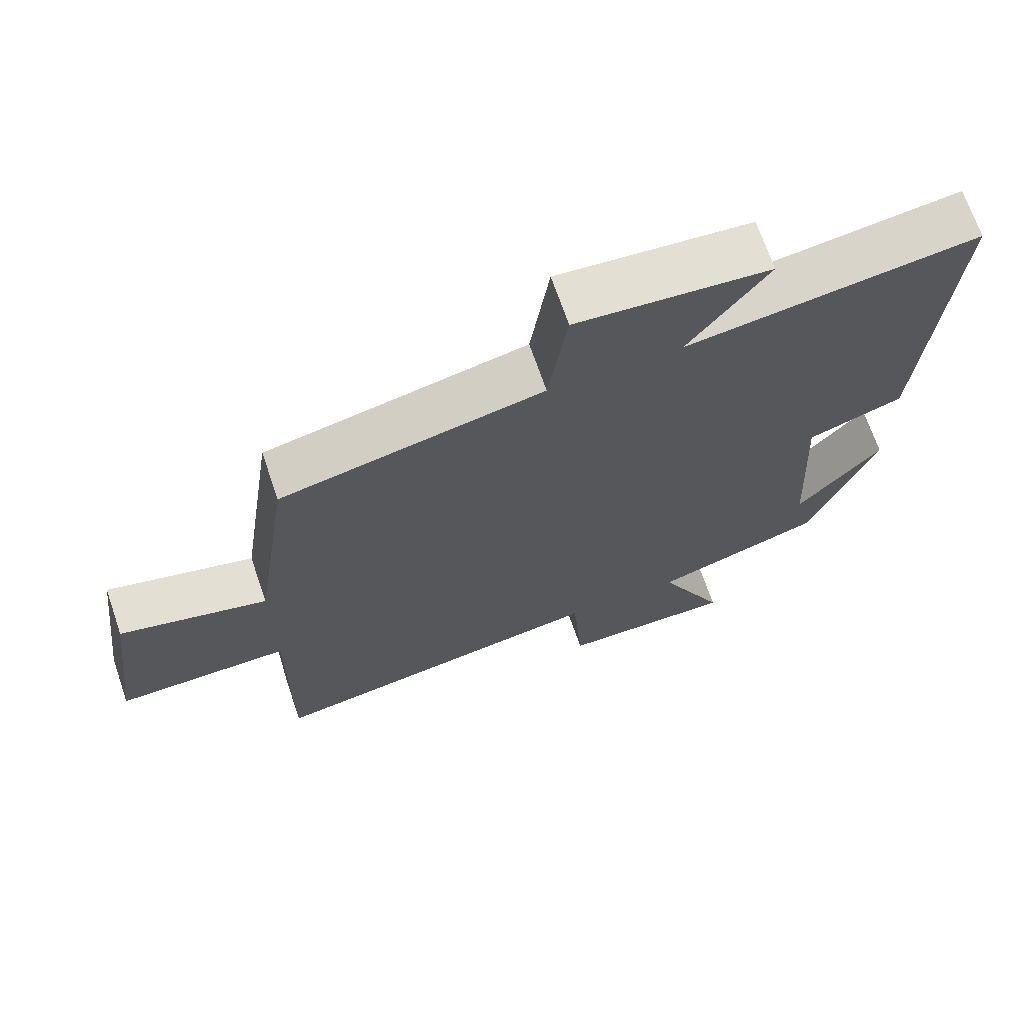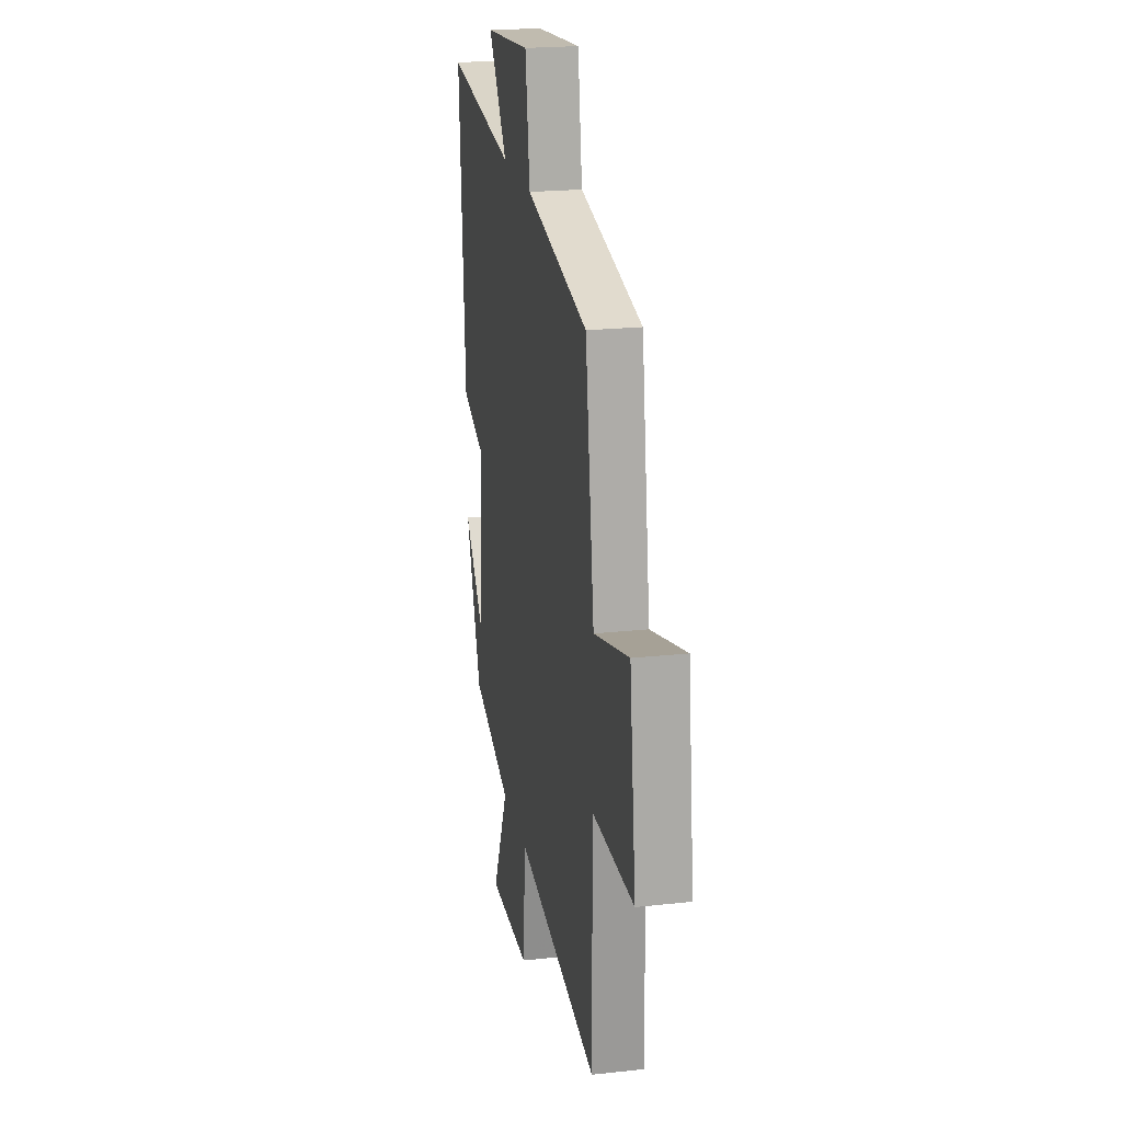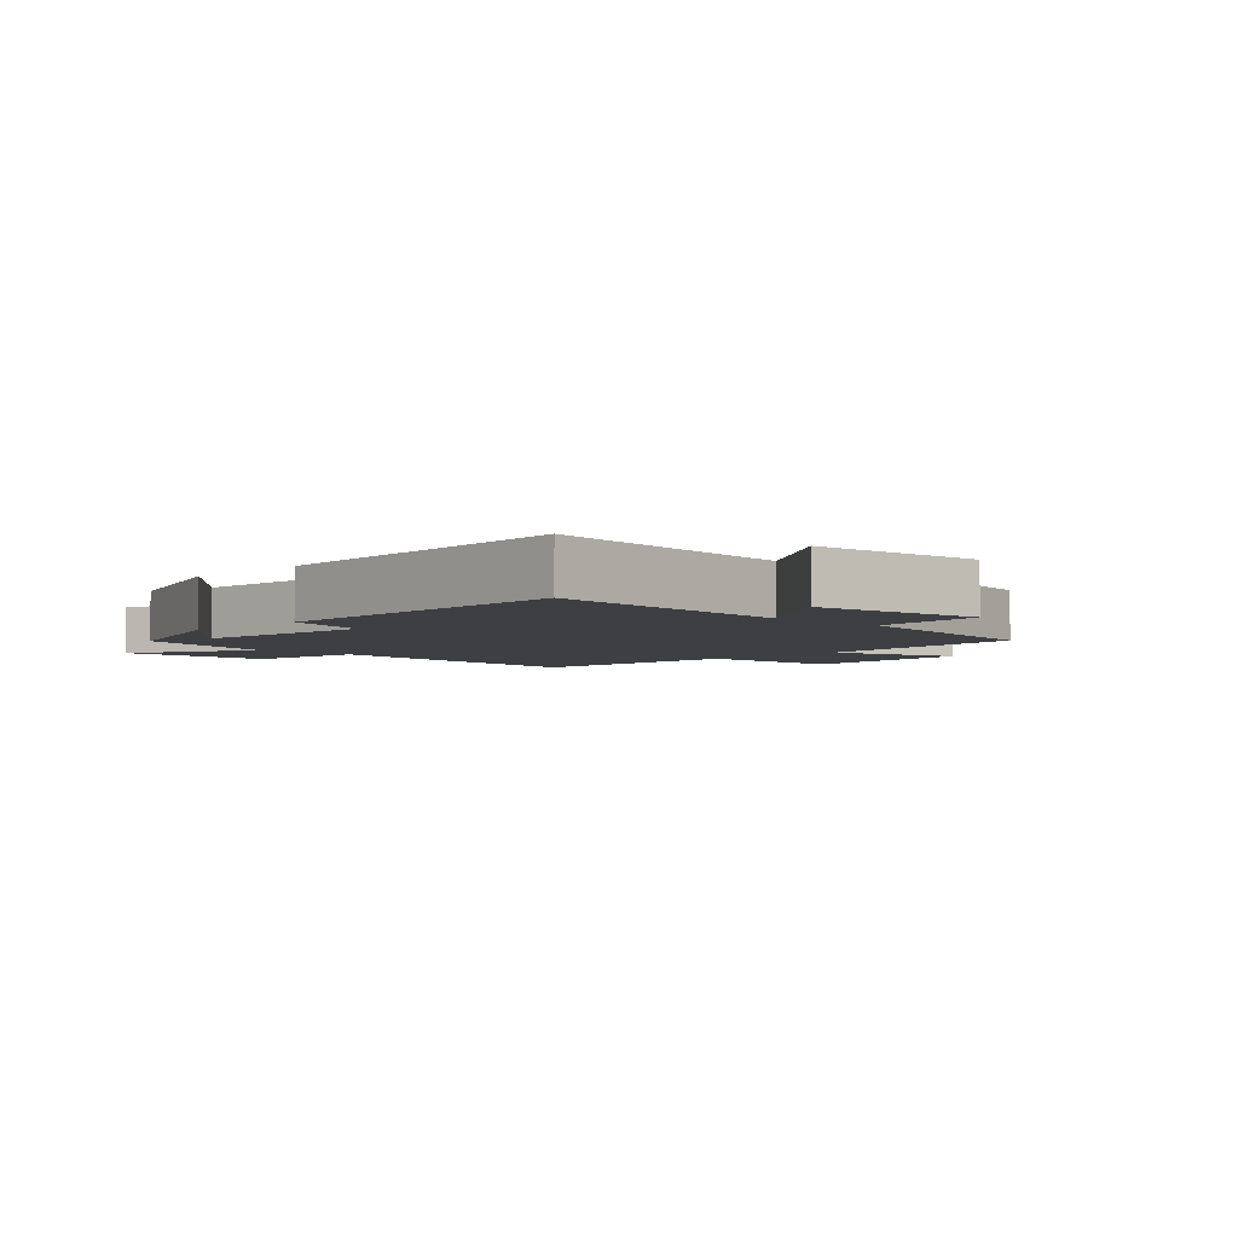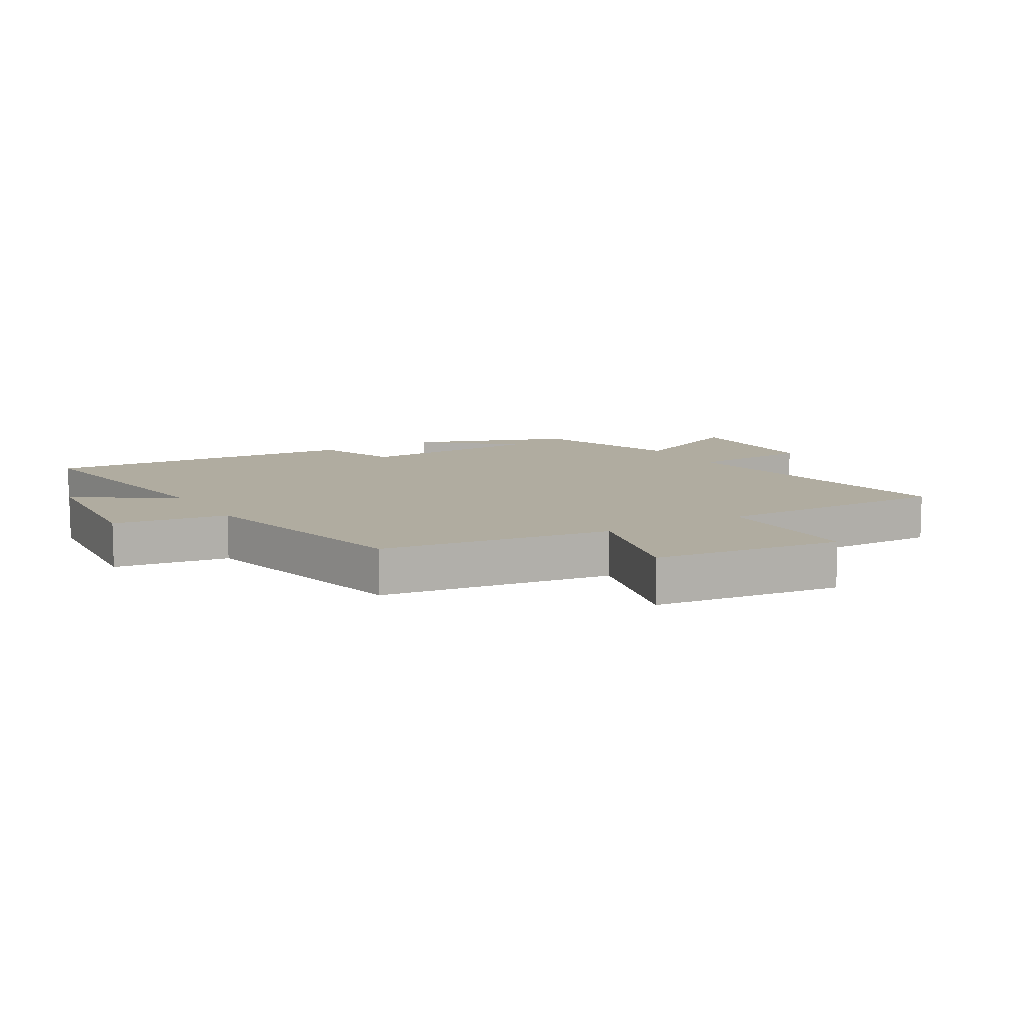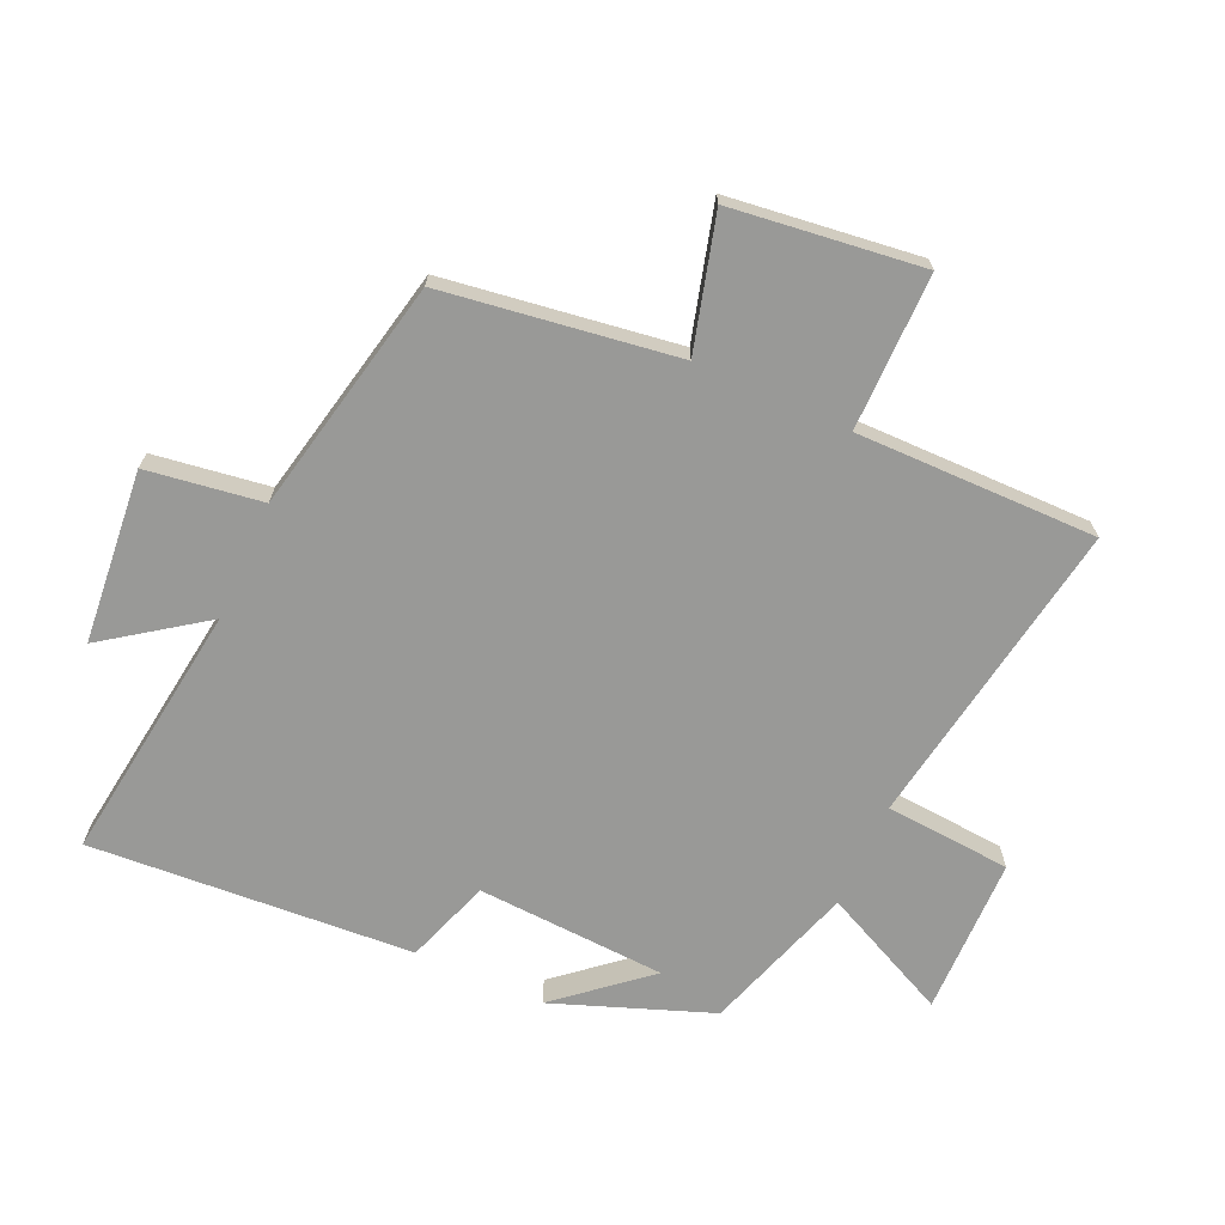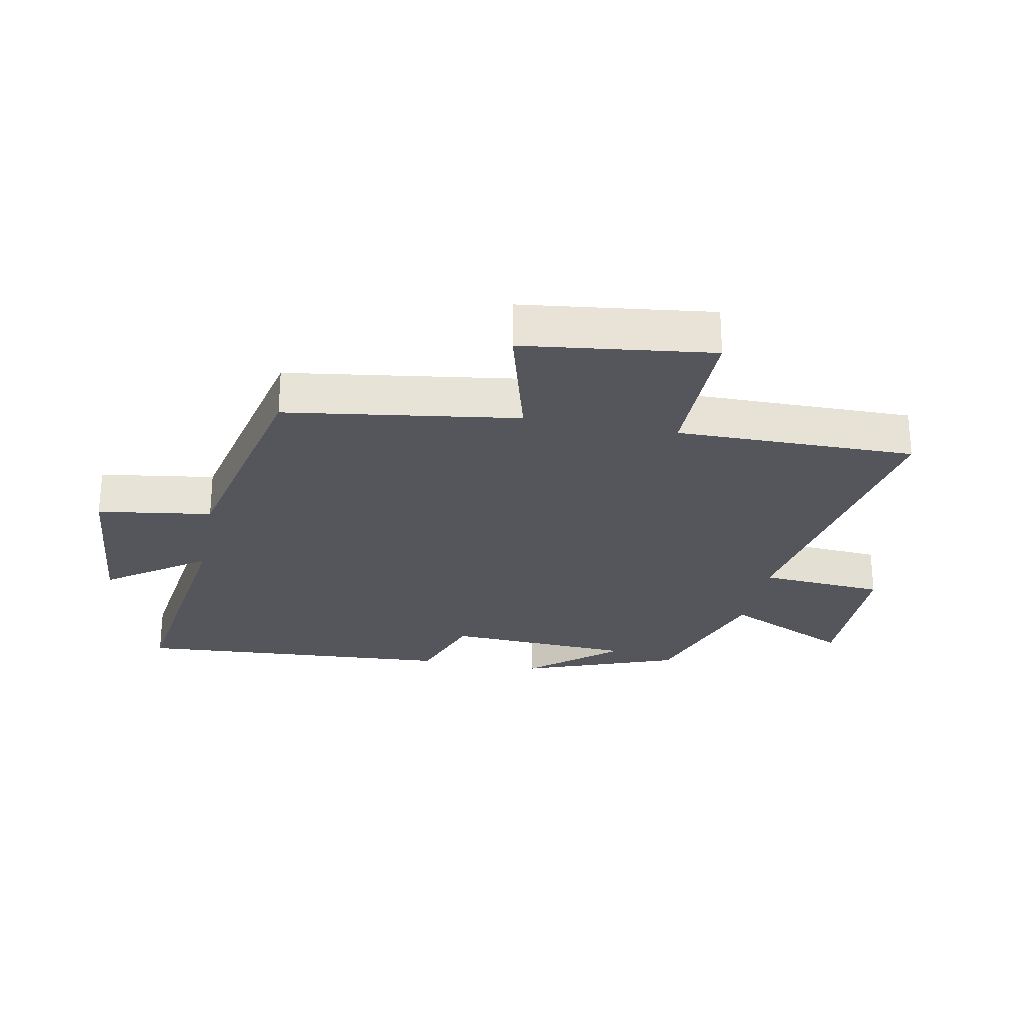
<metadata>
{"format":"obj","ext":"obj","renderer":"f3d","projection":"perspective","resolution":1024,"background":"white","views":[{"elev":69.5,"azim":161.0,"up":"+Z"},{"elev":21.6,"azim":79.1,"up":"+Z"},{"elev":-3.9,"azim":-43.9,"up":"+Y"},{"elev":10.0,"azim":59.2,"up":"+Y"},{"elev":-68.8,"azim":65.7,"up":"+Y"},{"elev":-26.3,"azim":78.9,"up":"+Y"}]}
</metadata>
<code>
v 0.446 0.07 0.421
v 0.5 0.07 0.049
v 0.711 0.07 0.107
v 0.749 0.07 -0.197
v 0.5 0.07 -0.197
v 0.503 0.07 -0.581
v 0.006 0.07 -0.5
v -0.009 0.07 -0.701
v -0.261 0.07 -0.705
v -0.164 0.07 -0.5
v -0.406 0.07 -0.421
v -0.5 0.07 -0.169
v -0.38 0.07 -0.31
v -0.364 0.07 -0.008
v -0.5 0.07 0.039
v -0.535 0.07 0.555
v -0.119 0.07 0.5
v -0.232 0.07 0.658
v 0.044 0.07 0.684
v 0.071 0.07 0.5
v 0.446 0 0.421
v 0.5 0 0.049
v 0.711 0 0.107
v 0.749 0 -0.197
v 0.5 0 -0.197
v 0.503 0 -0.581
v 0.006 0 -0.5
v -0.009 0 -0.701
v -0.261 0 -0.705
v -0.164 0 -0.5
v -0.406 0 -0.421
v -0.5 0 -0.169
v -0.38 0 -0.31
v -0.364 0 -0.008
v -0.5 0 0.039
v -0.535 0 0.555
v -0.119 0 0.5
v -0.232 0 0.658
v 0.044 0 0.684
v 0.071 0 0.5
f 17 18 19 20
f 17 20 1 2
f 16 17 2
f 15 16 2
f 14 15 2
f 13 14 2
f 11 12 13
f 13 2 3
f 11 13 3
f 10 11 3
f 7 8 9 10
f 7 10 3
f 5 6 7
f 5 7 3
f 3 4 5
f 40 39 38 37
f 22 21 40 37
f 22 37 36
f 22 36 35
f 22 35 34
f 22 34 33
f 33 32 31
f 23 22 33
f 23 33 31
f 23 31 30
f 30 29 28 27
f 23 30 27
f 27 26 25
f 23 27 25
f 25 24 23
f 1 21 22 2
f 2 22 23 3
f 3 23 24 4
f 4 24 25 5
f 5 25 26 6
f 6 26 27 7
f 7 27 28 8
f 8 28 29 9
f 9 29 30 10
f 10 30 31 11
f 11 31 32 12
f 12 32 33 13
f 13 33 34 14
f 14 34 35 15
f 15 35 36 16
f 16 36 37 17
f 17 37 38 18
f 18 38 39 19
f 19 39 40 20
f 20 40 21 1

</code>
